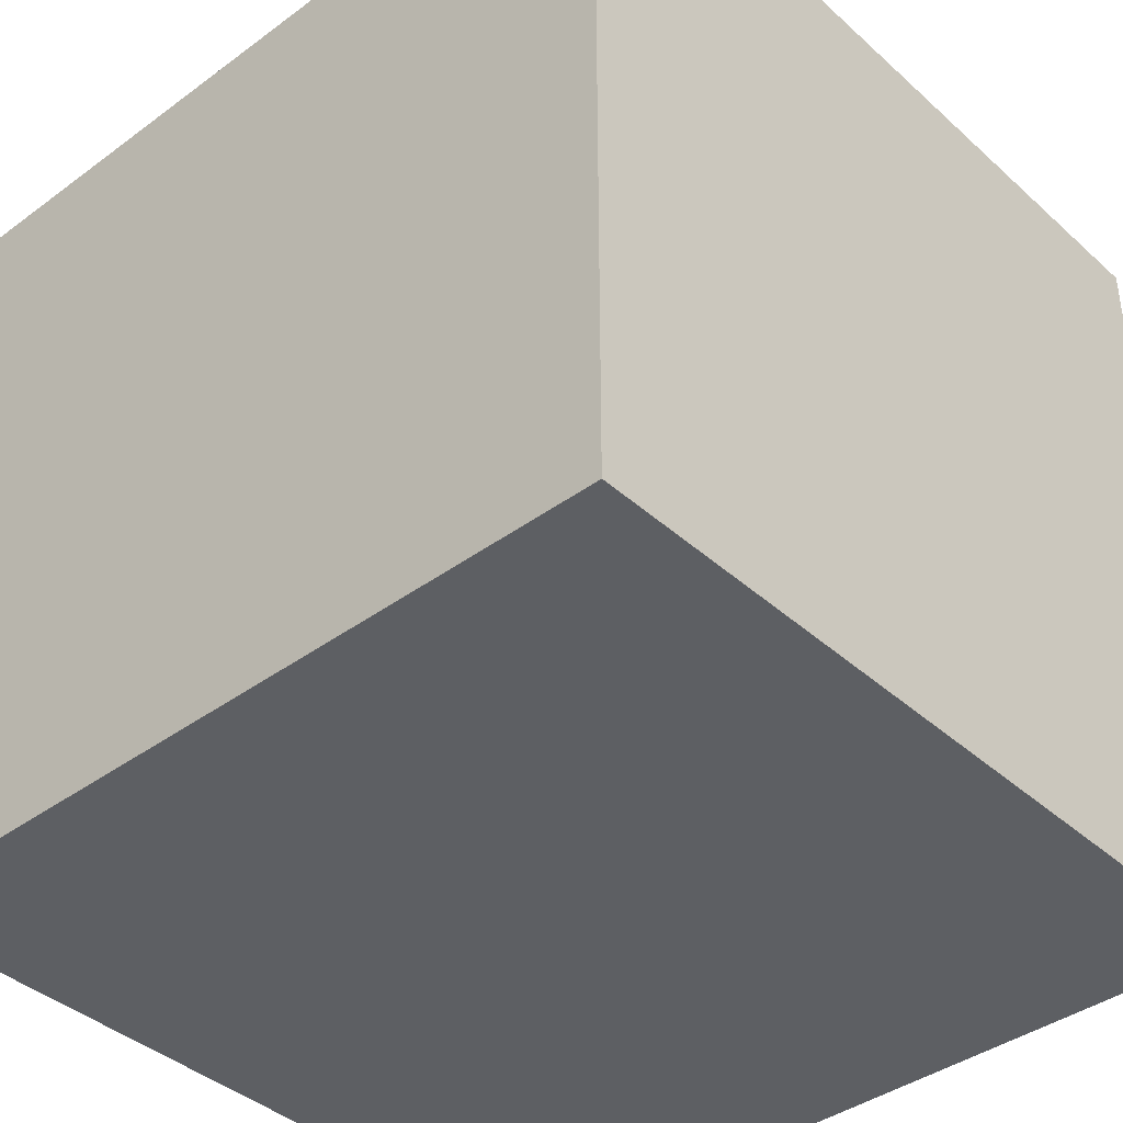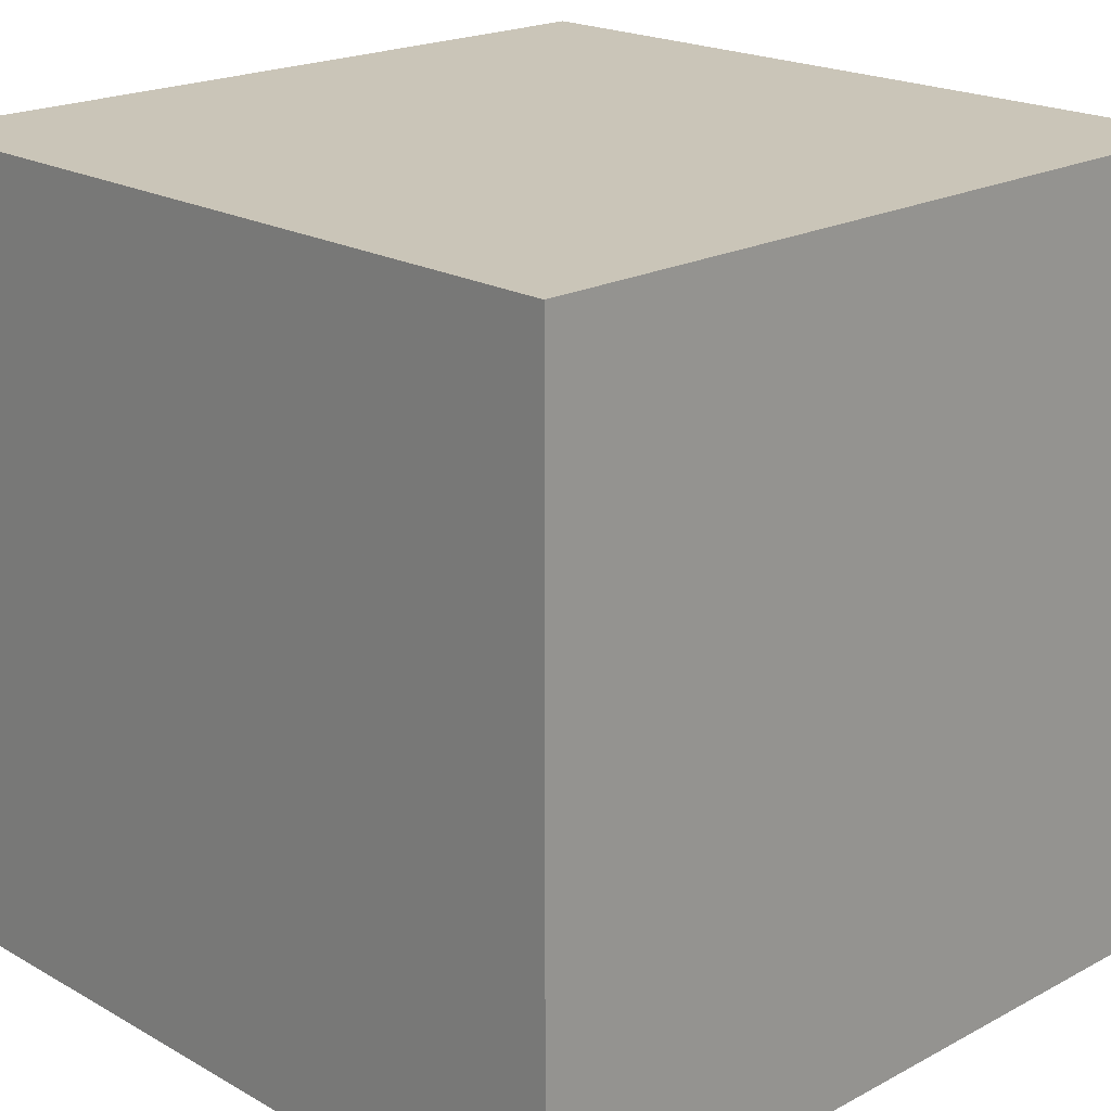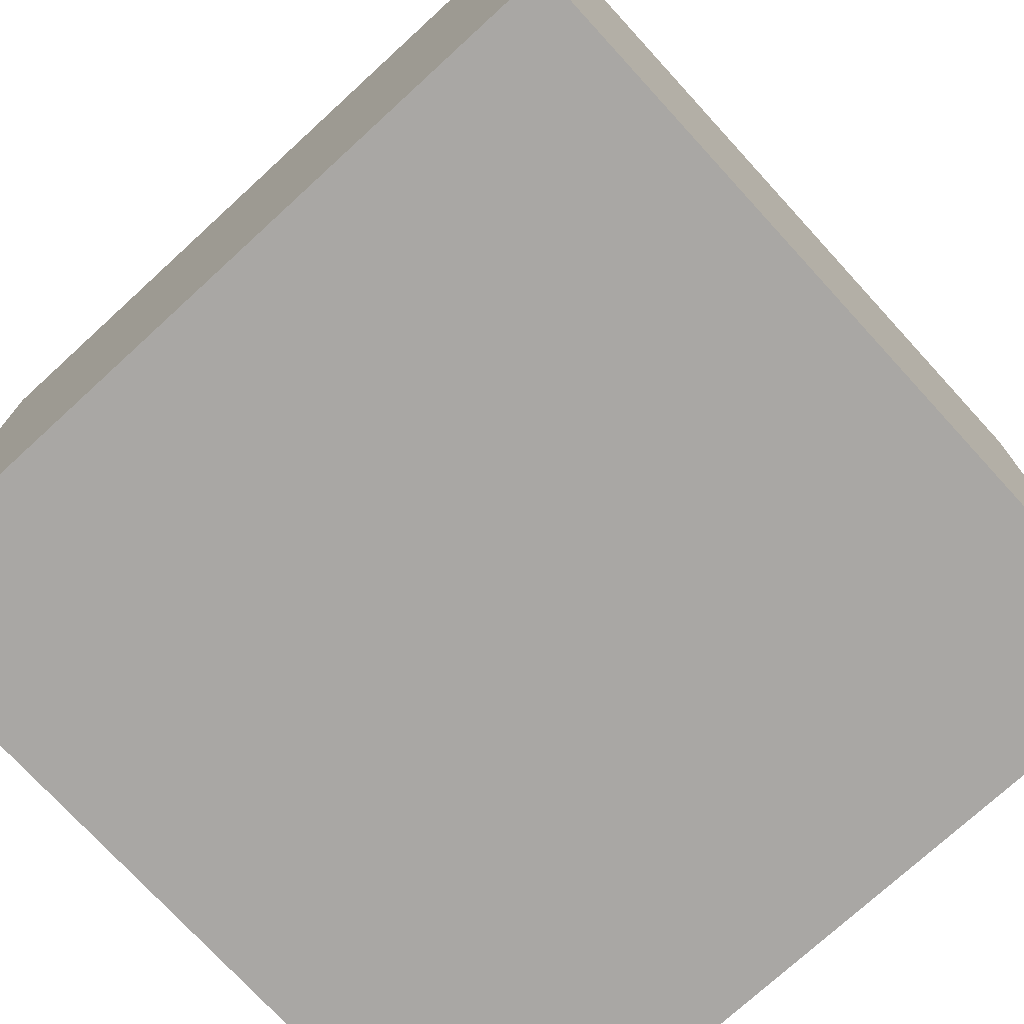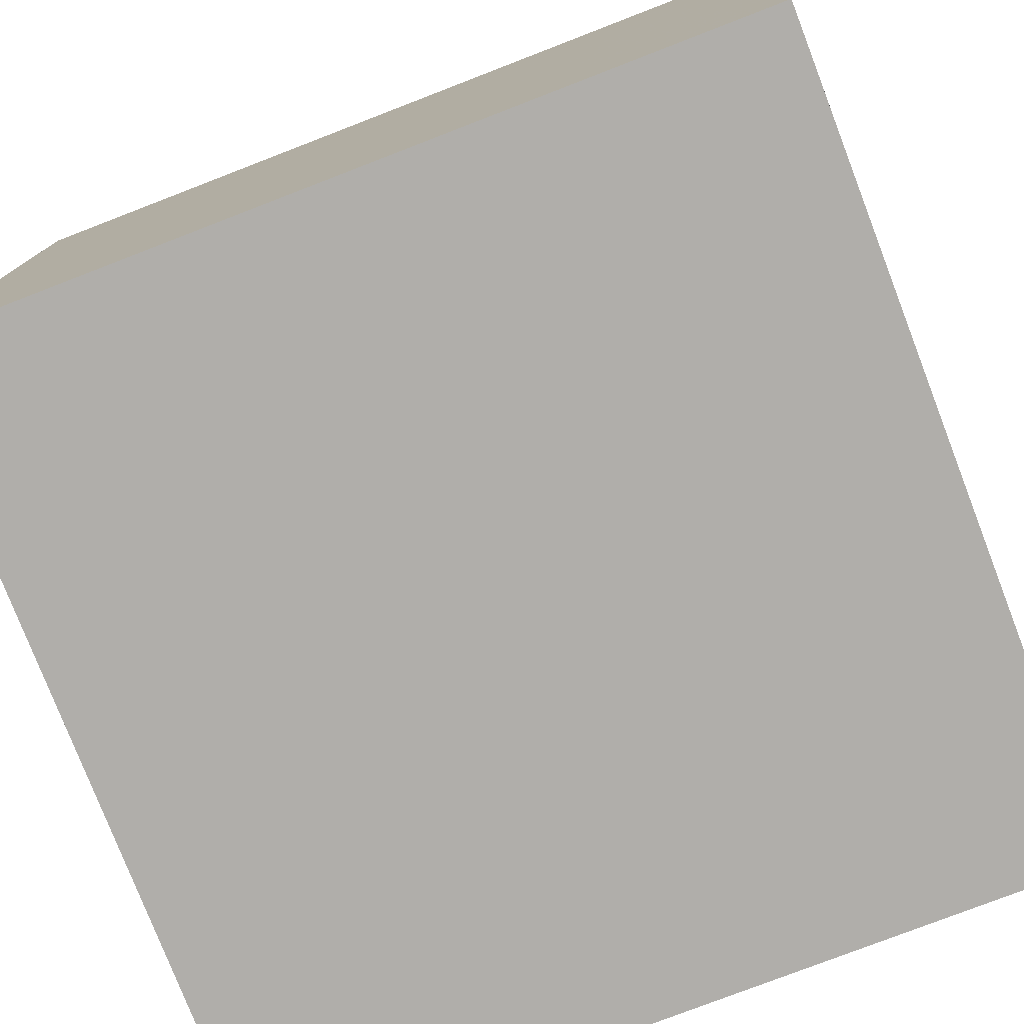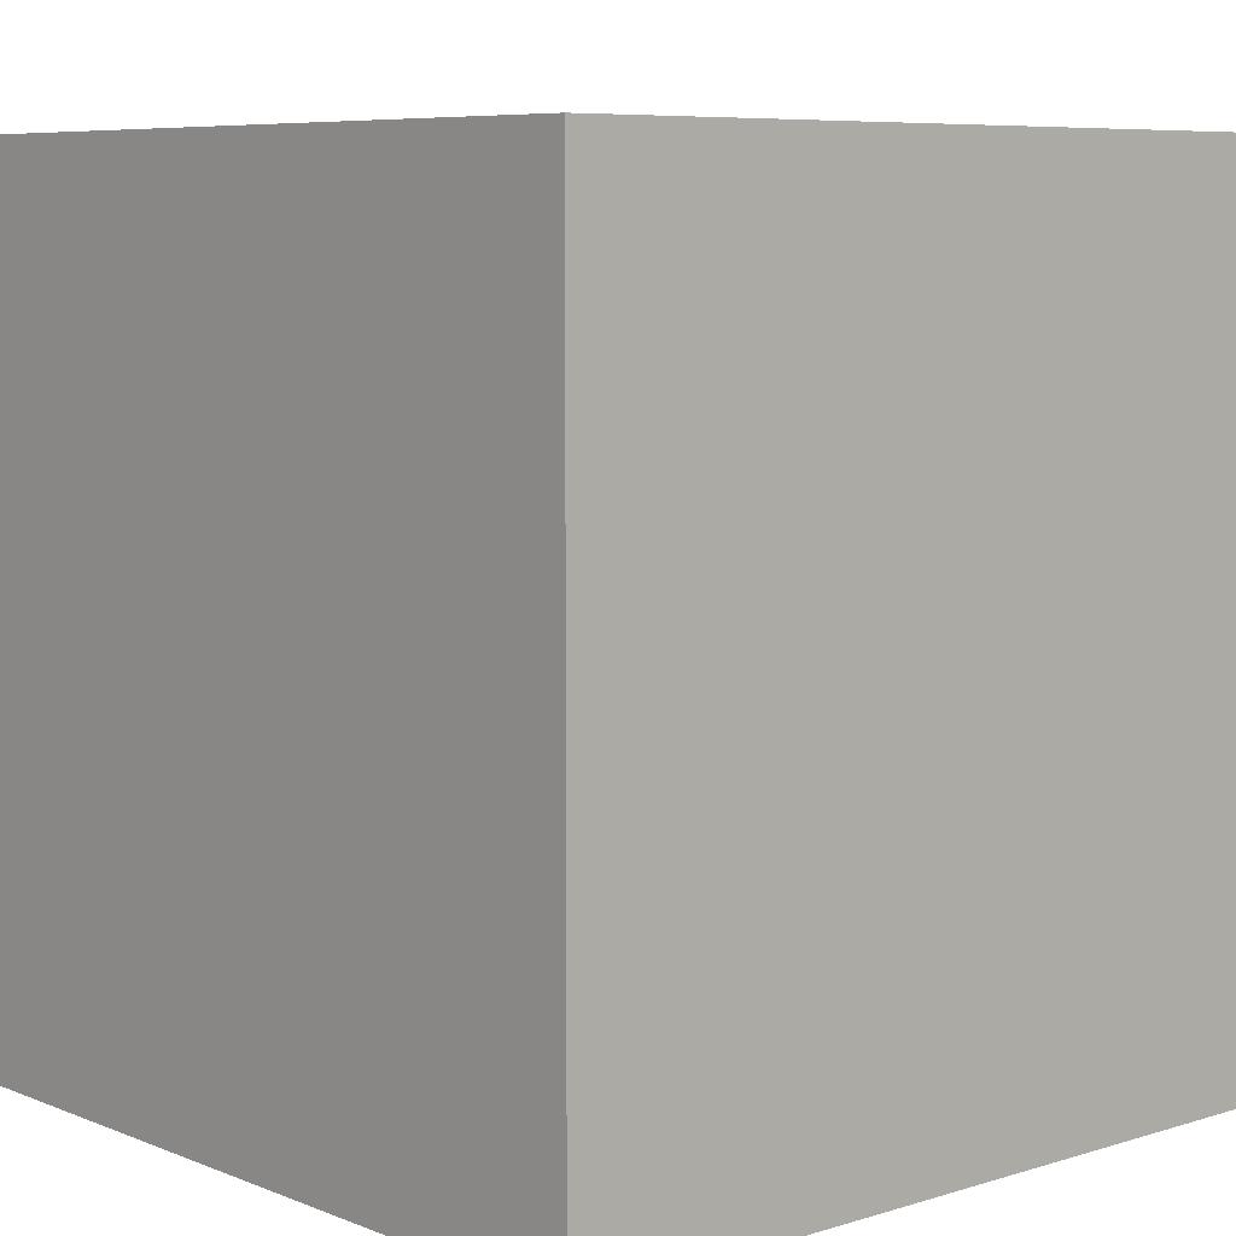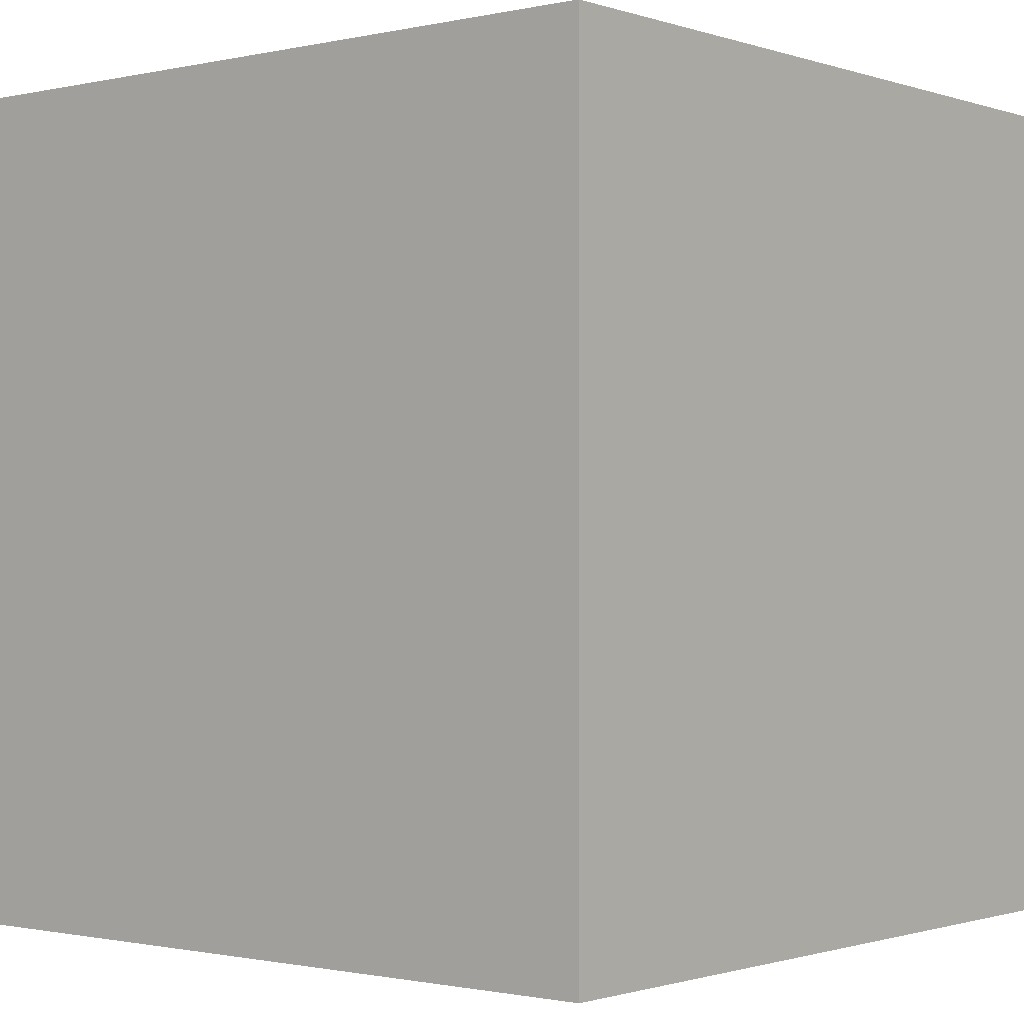
<metadata>
{"format":"obj","ext":"obj","renderer":"f3d","projection":"perspective","resolution":1024,"background":"white","views":[{"elev":-40.0,"azim":132.2,"up":"+Y"},{"elev":20.3,"azim":-134.2,"up":"+Y"},{"elev":-74.7,"azim":-47.5,"up":"+Y"},{"elev":-77.8,"azim":-158.9,"up":"+Z"},{"elev":7.1,"azim":138.5,"up":"+Y"},{"elev":-1.0,"azim":39.6,"up":"+Z"}]}
</metadata>
<code>
o Cube
v 1.188 -1.208 -1.17
v 1.188 -1.208 0.8301
v -0.8118 -1.208 0.8301
v -0.8118 -1.208 -1.17
v 1.188 0.7922 -1.17
v 1.188 0.7922 0.8301
v -0.8118 0.7922 0.8301
v -0.8118 0.7922 -1.17
f 1 2 3
f 5 8 7
f 1 5 6
f 2 6 7
f 3 7 4
f 5 1 4
f 4 1 3
f 6 5 7
f 2 1 6
f 3 2 7
f 7 8 4
f 8 5 4

</code>
